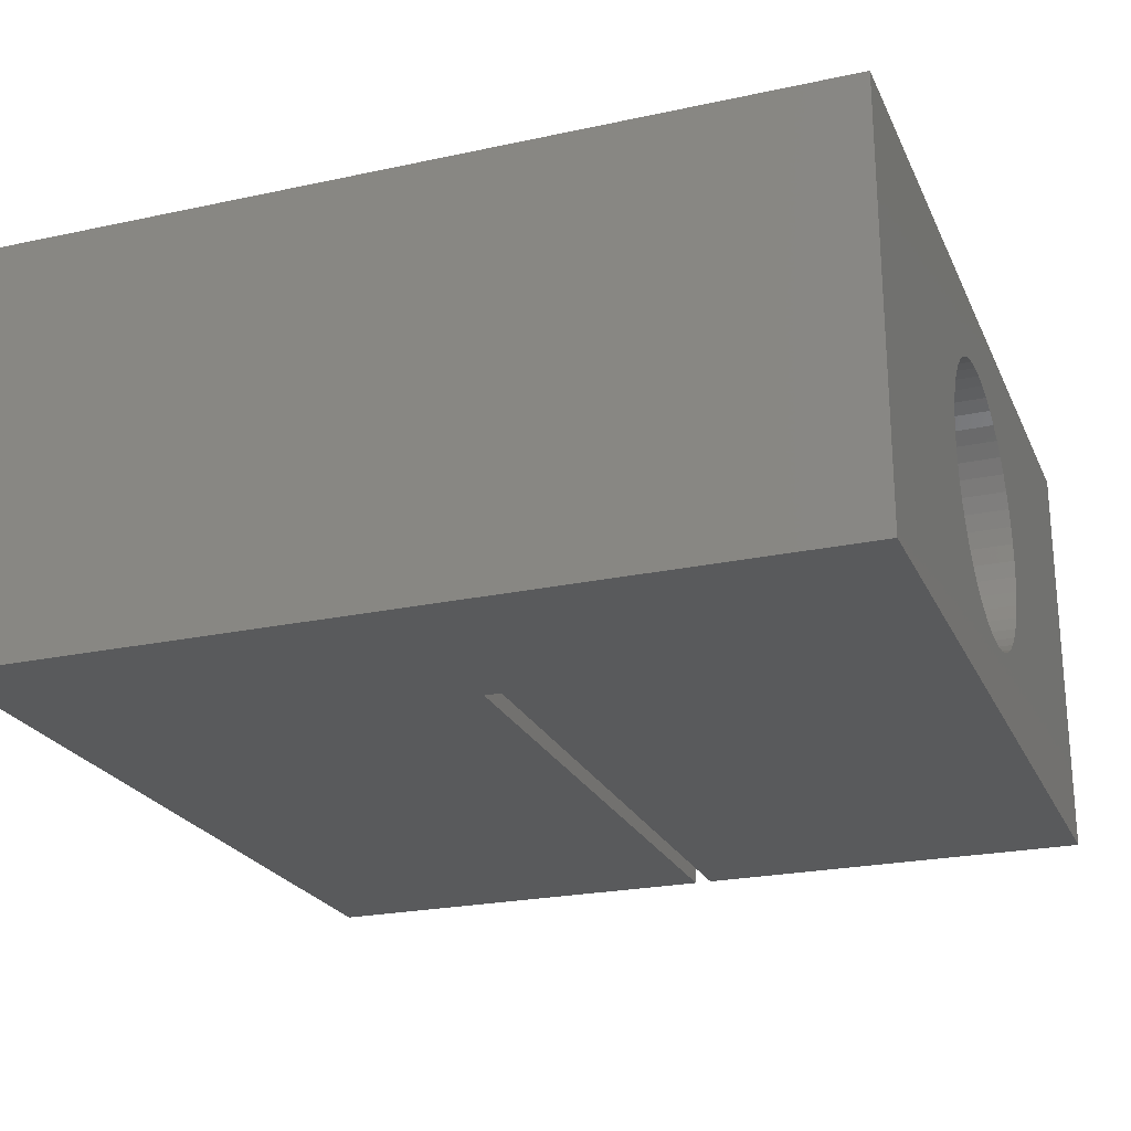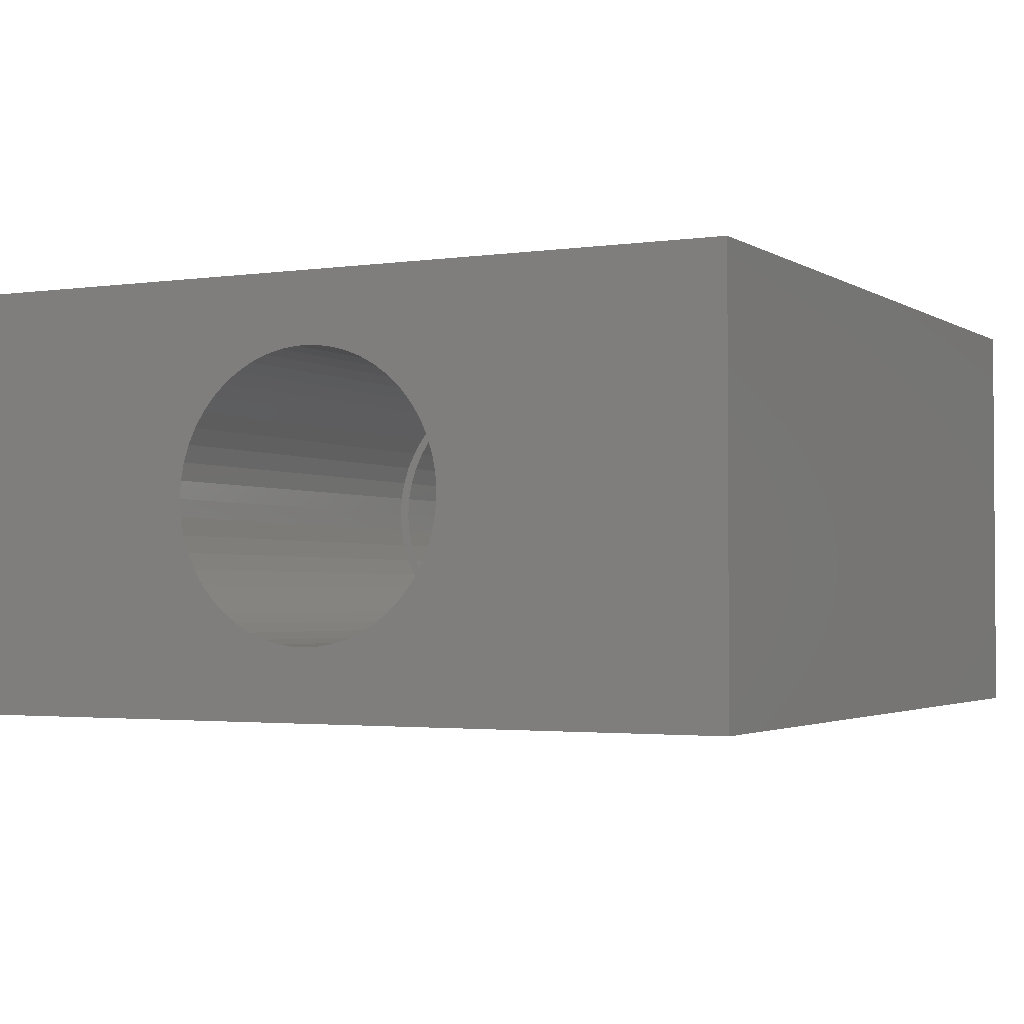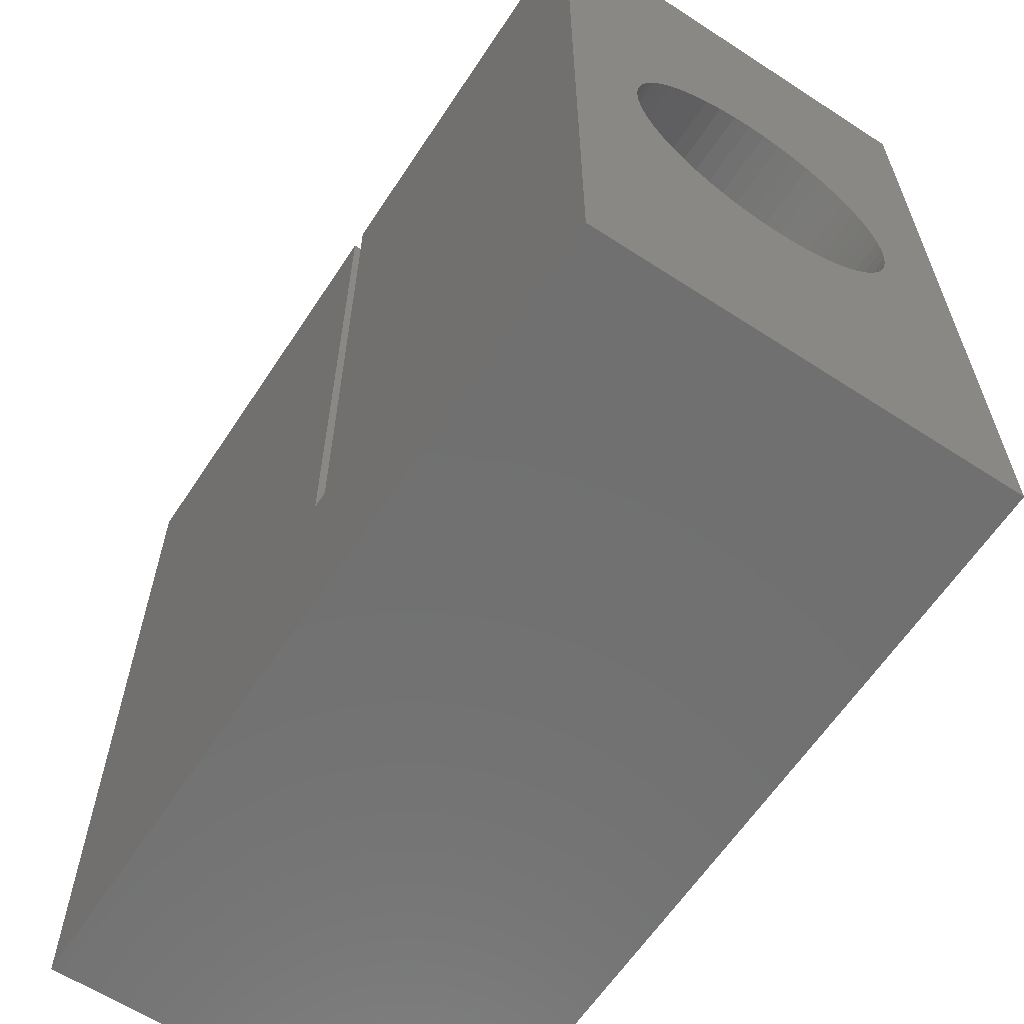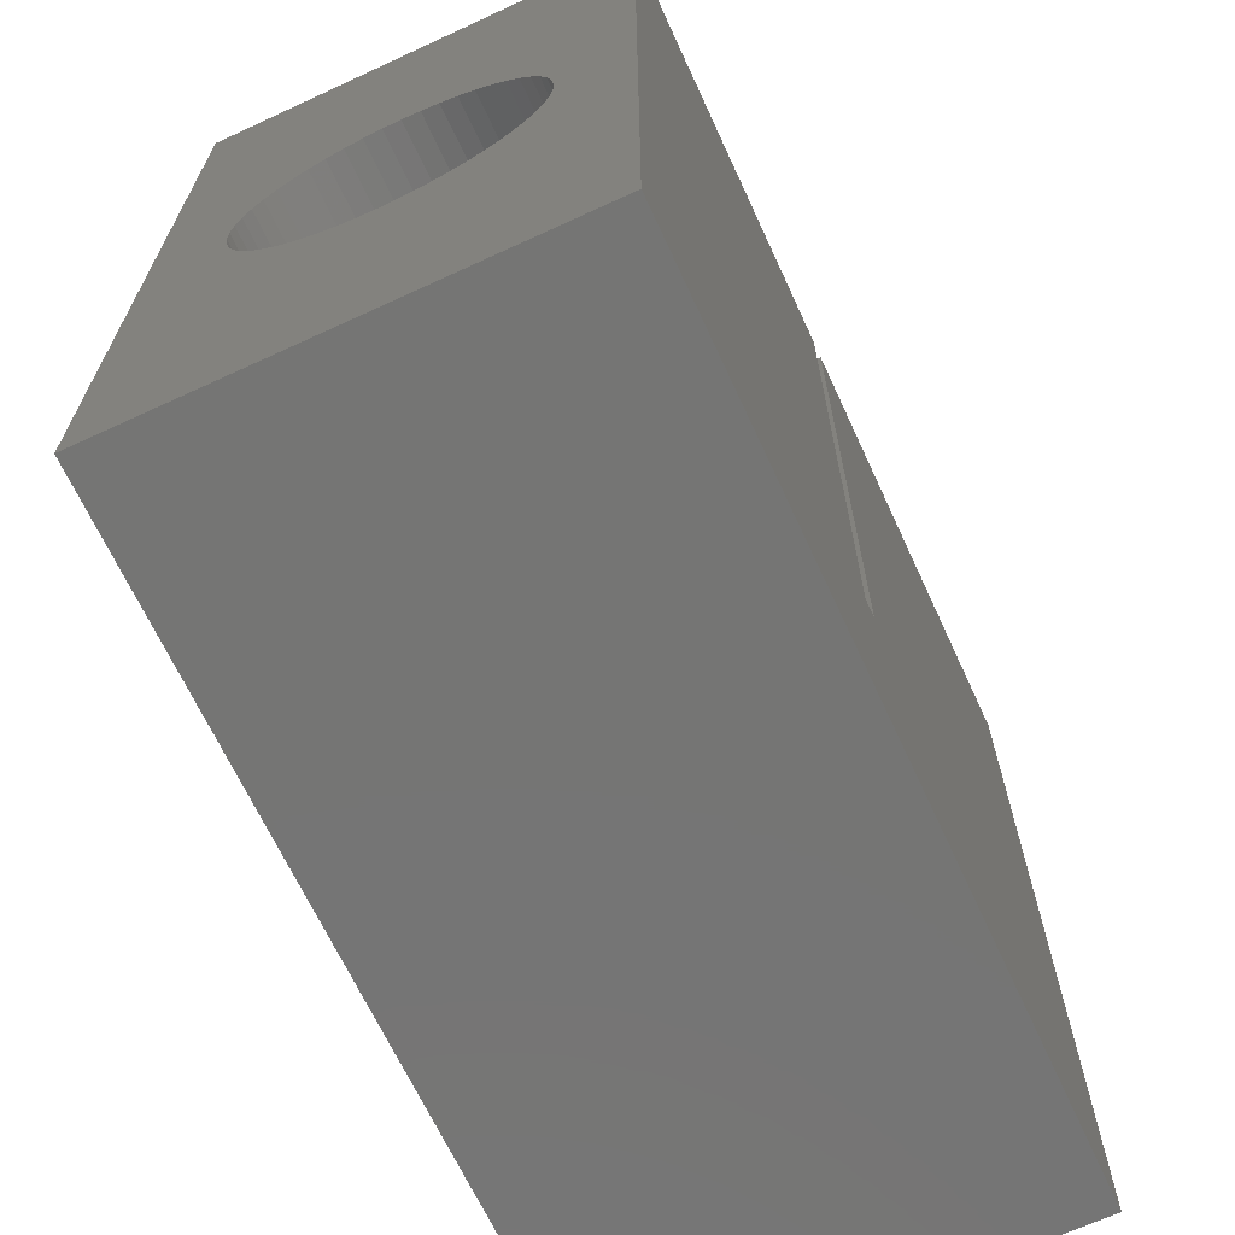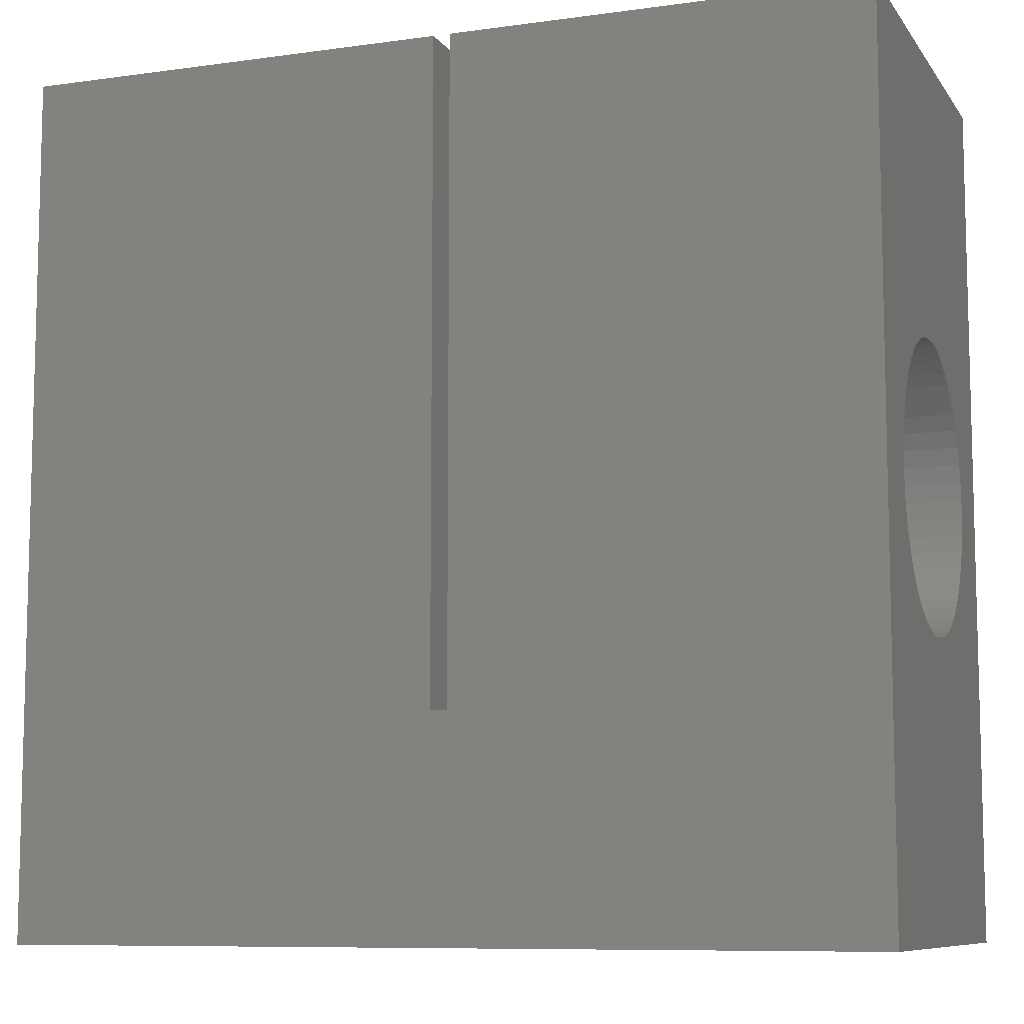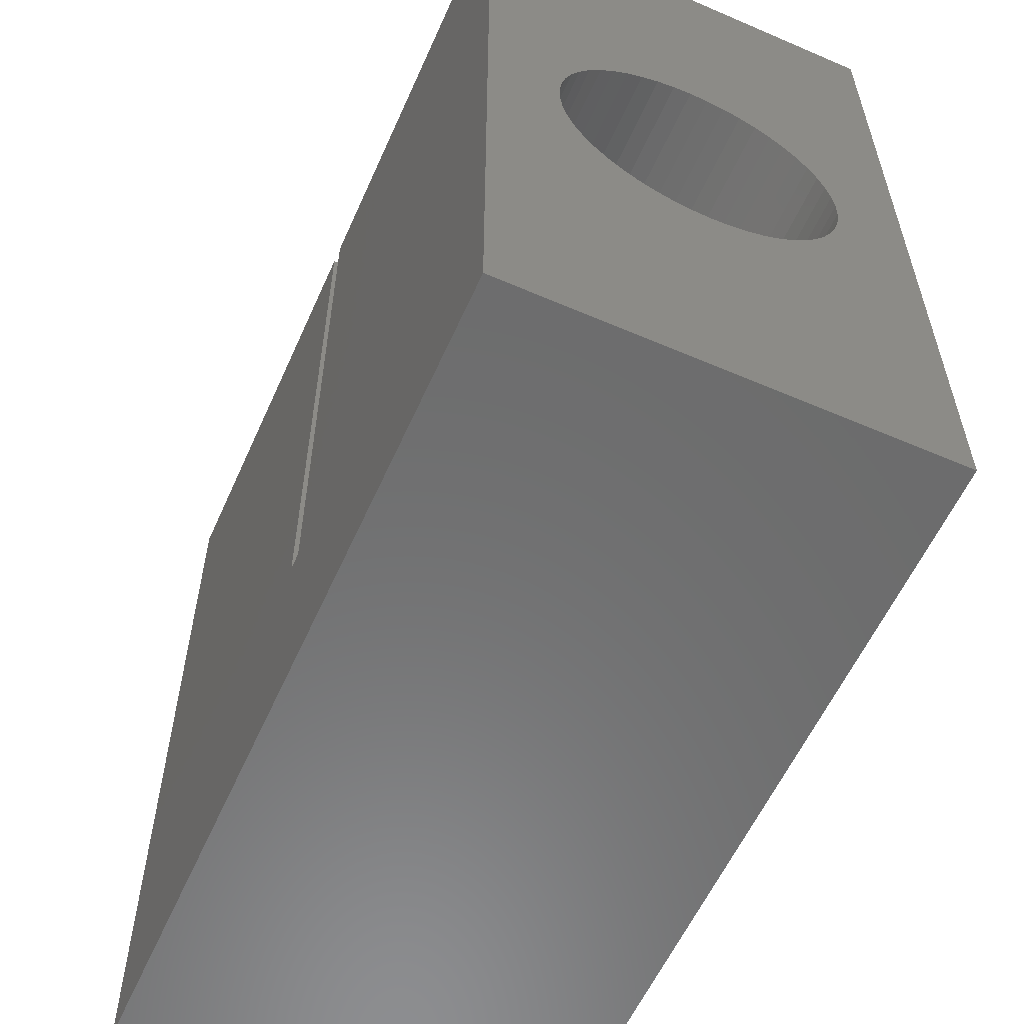
<metadata>
{"format":"stl","ext":"stl","renderer":"f3d","projection":"perspective","resolution":1024,"background":"white","views":[{"elev":-23.4,"azim":-160.0,"up":"+Y"},{"elev":-2.3,"azim":117.3,"up":"+Y"},{"elev":-62.3,"azim":-123.4,"up":"+Z"},{"elev":-67.2,"azim":-65.2,"up":"+Z"},{"elev":-8.8,"azim":-159.5,"up":"+Z"},{"elev":-58.3,"azim":66.0,"up":"+Z"}]}
</metadata>
<code>
# stl→obj: 216 verts, 436 faces
v -38 -1.592 -12.6
v 0 -1.592 -12.6
v -38 0 -12.7
v 0 -3.158 -12.3
v -38 -1.592 12.6
v -38 0 12.7
v 0 0 12.7
v 0 -1.592 12.6
v -38 -10.72 -6.805
v 0 -10.72 -6.805
v 0 -9.786 -8.095
v -38 -9.786 -8.095
v -38 -10.72 6.805
v -38 -9.786 8.095
v 0 -10.72 6.805
v 0 -11.49 5.407
v -38 -11.49 -5.407
v 0 -11.49 -5.407
v -38 -11.49 5.407
v 0 -12.08 3.925
v -38 -12.08 -3.925
v 0 -12.08 -3.925
v -38 -12.08 3.925
v 0 -12.47 2.38
v -38 -12.47 -2.38
v 0 -12.47 -2.38
v -38 -12.47 2.38
v 0 -12.67 0.7974
v -38 -12.67 -0.7974
v -38 -12.67 0.7974
v 0 -12.67 -0.7974
v -38 -19.05 -19.05
v -38 -19.05 38.1
v -38 -3.158 -12.3
v -38 -4.675 -11.81
v -38 -6.118 -11.13
v -38 -7.465 -10.27
v -38 -8.694 -9.258
v -38 19.05 -19.05
v 0 -19.05 -38.1
v 0 -19.05 38.1
v -38 -3.158 12.3
v -38 -4.675 11.81
v -38 -6.118 11.13
v -38 -7.465 10.27
v -38 -8.694 9.258
v -38 19.05 38.1
v 0 -4.675 -11.81
v 0 -3.158 12.3
v 0 -6.118 -11.13
v 0 -4.675 11.81
v 0 -7.465 -10.27
v 0 -6.118 11.13
v 0 -8.694 -9.258
v 0 -7.465 10.27
v 0 -8.694 9.258
v 0 -9.786 8.095
v -38 1.592 -12.6
v 0 0 -12.7
v -38 1.592 12.6
v 0 1.592 12.6
v -38 3.158 -12.3
v 0 1.592 -12.6
v -38 3.158 12.3
v 0 3.158 12.3
v -38 10.72 -6.805
v -38 11.49 -5.407
v 0 10.72 -6.805
v 0 11.49 -5.407
v -38 10.72 6.805
v -38 11.49 5.407
v 0 10.72 6.805
v 0 9.786 8.095
v -38 12.08 -3.925
v 0 12.08 -3.925
v -38 12.08 3.925
v 0 11.49 5.407
v -38 12.47 -2.38
v 0 12.47 -2.38
v -38 12.47 2.38
v 0 12.08 3.925
v -38 12.67 -0.7974
v 0 12.67 -0.7974
v -38 12.67 0.7974
v 0 12.47 2.38
v 0 12.67 0.7974
v 0 19.05 38.1
v 0 19.05 -38.1
v -38 4.675 -11.81
v 0 3.158 -12.3
v -38 4.675 11.81
v 0 4.675 11.81
v -38 6.118 -11.13
v 0 4.675 -11.81
v -38 6.118 11.13
v 0 6.118 11.13
v -38 7.465 -10.27
v 0 6.118 -11.13
v -38 7.465 10.27
v 0 7.465 10.27
v -38 8.694 -9.258
v 0 7.465 -10.27
v -38 8.694 9.258
v 0 8.694 9.258
v -38 9.786 -8.095
v 0 8.694 -9.258
v 0 9.786 -8.095
v -38 9.786 8.095
v -39.5 -19.05 -19.05
v -39.5 19.05 -19.05
v -39.5 -1.592 -12.6
v -39.5 -3.158 -12.3
v -39.5 -10.72 -6.805
v -39.5 -11.49 -5.407
v -39.5 -12.08 -3.925
v -39.5 -12.47 -2.38
v -39.5 -12.67 -0.7974
v -39.5 -12.67 0.7974
v -39.5 -19.05 38.1
v -39.5 -4.675 -11.81
v -39.5 -6.118 -11.13
v -39.5 -7.465 -10.27
v -39.5 -8.694 -9.258
v -39.5 -9.786 -8.095
v -39.5 0 -12.7
v -39.5 -1.592 12.6
v -39.5 0 12.7
v -39.5 -10.72 6.805
v -39.5 -9.786 8.095
v -39.5 -11.49 5.407
v -39.5 -12.08 3.925
v -39.5 -12.47 2.38
v -39.5 -3.158 12.3
v -39.5 -4.675 11.81
v -39.5 -6.118 11.13
v -39.5 -7.465 10.27
v -39.5 -8.694 9.258
v -39.5 19.05 38.1
v -39.5 1.592 -12.6
v -39.5 1.592 12.6
v -39.5 3.158 -12.3
v -39.5 3.158 12.3
v -39.5 10.72 -6.805
v -39.5 11.49 -5.407
v -39.5 10.72 6.805
v -39.5 11.49 5.407
v -39.5 12.08 -3.925
v -39.5 12.08 3.925
v -39.5 12.47 -2.38
v -39.5 12.47 2.38
v -39.5 12.67 -0.7974
v -39.5 12.67 0.7974
v -39.5 4.675 -11.81
v -39.5 4.675 11.81
v -39.5 6.118 -11.13
v -39.5 6.118 11.13
v -39.5 7.465 -10.27
v -39.5 7.465 10.27
v -39.5 8.694 -9.258
v -39.5 8.694 9.258
v -39.5 9.786 -8.095
v -39.5 9.786 8.095
v -76 -1.592 -12.6
v -76 0 -12.7
v -76 -1.592 12.6
v -76 0 12.7
v -76 -10.72 -6.805
v -76 -9.786 -8.095
v -76 -10.72 6.805
v -76 -9.786 8.095
v -76 -11.49 -5.407
v -76 -11.49 5.407
v -76 -12.08 -3.925
v -76 -12.08 3.925
v -76 -12.47 -2.38
v -76 -12.47 2.38
v -76 -12.67 -0.7974
v -76 -12.67 0.7974
v -76 -19.05 -38.1
v -76 -19.05 38.1
v -76 -3.158 -12.3
v -76 -4.675 -11.81
v -76 -6.118 -11.13
v -76 -7.465 -10.27
v -76 -8.694 -9.258
v -76 19.05 -38.1
v -76 19.05 38.1
v -76 -3.158 12.3
v -76 -4.675 11.81
v -76 -6.118 11.13
v -76 -7.465 10.27
v -76 -8.694 9.258
v -76 1.592 -12.6
v -76 1.592 12.6
v -76 3.158 -12.3
v -76 3.158 12.3
v -76 10.72 -6.805
v -76 11.49 -5.407
v -76 10.72 6.805
v -76 11.49 5.407
v -76 12.08 -3.925
v -76 12.08 3.925
v -76 12.47 -2.38
v -76 12.47 2.38
v -76 12.67 -0.7974
v -76 12.67 0.7974
v -76 4.675 -11.81
v -76 4.675 11.81
v -76 6.118 -11.13
v -76 6.118 11.13
v -76 7.465 -10.27
v -76 7.465 10.27
v -76 8.694 -9.258
v -76 8.694 9.258
v -76 9.786 -8.095
v -76 9.786 8.095
f 1 2 3
f 1 4 2
f 5 6 7
f 5 7 8
f 9 10 11
f 9 11 12
f 13 14 15
f 13 15 16
f 17 10 9
f 17 18 10
f 19 13 16
f 19 16 20
f 21 18 17
f 21 22 18
f 23 19 20
f 23 20 24
f 25 22 21
f 25 26 22
f 27 23 24
f 27 24 28
f 29 30 31
f 29 26 25
f 29 31 26
f 30 27 28
f 30 28 31
f 32 1 3
f 32 9 12
f 32 17 9
f 32 21 17
f 32 25 21
f 32 27 30
f 32 29 25
f 32 30 29
f 32 33 27
f 32 34 1
f 32 35 34
f 32 36 35
f 32 37 36
f 32 38 37
f 32 12 38
f 32 3 39
f 32 40 41
f 32 41 33
f 33 5 42
f 33 13 19
f 33 19 23
f 33 23 27
f 33 42 43
f 33 43 44
f 33 44 45
f 33 45 46
f 33 46 14
f 33 14 13
f 33 6 5
f 33 47 6
f 33 41 47
f 34 4 1
f 34 48 4
f 42 5 8
f 42 8 49
f 35 48 34
f 35 50 48
f 43 42 49
f 43 49 51
f 36 50 35
f 36 52 50
f 44 43 51
f 44 51 53
f 37 52 36
f 37 54 52
f 45 44 53
f 45 53 55
f 38 54 37
f 46 45 55
f 46 55 56
f 46 56 57
f 12 54 38
f 12 11 54
f 14 46 57
f 14 57 15
f 3 58 39
f 3 2 59
f 3 59 58
f 6 60 61
f 6 47 60
f 6 61 7
f 58 62 39
f 58 59 63
f 58 63 62
f 60 47 64
f 60 64 65
f 60 65 61
f 66 67 39
f 66 68 69
f 66 69 67
f 70 71 72
f 70 47 71
f 70 72 73
f 67 74 39
f 67 69 75
f 67 75 74
f 71 76 77
f 71 47 76
f 71 77 72
f 74 78 39
f 74 75 79
f 74 79 78
f 76 80 81
f 76 47 80
f 76 81 77
f 78 82 39
f 78 79 83
f 78 83 82
f 80 84 85
f 80 47 84
f 80 85 81
f 82 84 39
f 82 83 86
f 82 86 84
f 84 47 39
f 84 86 85
f 39 47 87
f 39 87 88
f 47 41 87
f 62 89 39
f 62 63 90
f 62 90 89
f 64 47 91
f 64 91 92
f 64 92 65
f 89 93 39
f 89 90 94
f 89 94 93
f 91 47 95
f 91 95 96
f 91 96 92
f 93 97 39
f 93 94 98
f 93 98 97
f 95 47 99
f 95 99 100
f 95 100 96
f 97 101 39
f 97 98 102
f 97 102 101
f 99 47 103
f 99 103 104
f 99 104 100
f 101 105 39
f 101 102 106
f 101 106 107
f 101 107 105
f 103 47 108
f 103 108 104
f 105 66 39
f 105 68 66
f 105 107 68
f 108 70 73
f 108 47 70
f 108 73 104
f 109 32 110
f 109 111 112
f 109 113 114
f 109 114 115
f 109 115 116
f 109 116 117
f 109 117 118
f 109 118 119
f 109 112 120
f 109 120 121
f 109 121 122
f 109 122 123
f 109 123 124
f 109 124 113
f 109 125 111
f 109 110 125
f 119 126 127
f 119 128 129
f 119 130 128
f 119 131 130
f 119 132 131
f 119 118 132
f 119 133 126
f 119 134 133
f 119 135 134
f 119 136 135
f 119 137 136
f 119 129 137
f 119 127 138
f 125 110 139
f 127 140 138
f 139 110 141
f 140 142 138
f 143 110 144
f 145 146 138
f 144 110 147
f 146 148 138
f 147 110 149
f 148 150 138
f 149 110 151
f 150 152 138
f 151 110 152
f 152 110 138
f 110 32 39
f 141 110 153
f 142 154 138
f 153 110 155
f 154 156 138
f 155 110 157
f 156 158 138
f 157 110 159
f 158 160 138
f 159 110 161
f 160 162 138
f 161 110 143
f 162 145 138
f 163 111 164
f 163 112 111
f 165 127 126
f 165 166 127
f 167 113 124
f 167 124 168
f 169 128 130
f 169 170 128
f 171 113 167
f 171 114 113
f 172 130 131
f 172 169 130
f 173 114 171
f 173 115 114
f 174 131 132
f 174 172 131
f 175 115 173
f 175 116 115
f 176 132 118
f 176 174 132
f 177 116 175
f 177 117 116
f 177 178 117
f 178 118 117
f 178 176 118
f 179 32 109
f 179 109 180
f 179 163 164
f 179 167 168
f 179 171 167
f 179 173 171
f 179 175 173
f 179 177 175
f 179 178 177
f 179 180 178
f 179 181 163
f 179 182 181
f 179 183 182
f 179 184 183
f 179 185 184
f 179 168 185
f 179 164 186
f 179 186 88
f 179 40 32
f 179 88 40
f 180 109 119
f 180 119 187
f 180 165 188
f 180 169 172
f 180 172 174
f 180 174 176
f 180 176 178
f 180 188 189
f 180 189 190
f 180 190 191
f 180 191 192
f 180 192 170
f 180 170 169
f 180 166 165
f 180 187 166
f 181 112 163
f 181 120 112
f 188 126 133
f 188 165 126
f 182 120 181
f 182 121 120
f 189 133 134
f 189 188 133
f 183 121 182
f 183 122 121
f 190 134 135
f 190 189 134
f 184 122 183
f 184 123 122
f 191 135 136
f 191 190 135
f 185 123 184
f 192 136 137
f 192 137 129
f 192 191 136
f 168 123 185
f 168 124 123
f 170 129 128
f 170 192 129
f 164 111 125
f 164 125 193
f 164 193 186
f 166 140 127
f 166 194 140
f 166 187 194
f 193 125 139
f 193 139 195
f 193 195 186
f 194 142 140
f 194 187 196
f 194 196 142
f 197 143 144
f 197 144 198
f 197 198 186
f 199 145 162
f 199 200 145
f 199 187 200
f 198 144 147
f 198 147 201
f 198 201 186
f 200 146 145
f 200 202 146
f 200 187 202
f 201 147 149
f 201 149 203
f 201 203 186
f 202 148 146
f 202 204 148
f 202 187 204
f 203 149 151
f 203 151 205
f 203 205 186
f 204 150 148
f 204 206 150
f 204 187 206
f 205 151 152
f 205 152 206
f 205 206 187
f 205 187 186
f 206 152 150
f 186 39 88
f 186 110 39
f 186 187 110
f 187 119 138
f 187 138 110
f 195 139 141
f 195 141 207
f 195 207 186
f 196 154 142
f 196 187 208
f 196 208 154
f 207 141 153
f 207 153 209
f 207 209 186
f 208 156 154
f 208 187 210
f 208 210 156
f 209 153 155
f 209 155 211
f 209 211 186
f 210 158 156
f 210 187 212
f 210 212 158
f 211 155 157
f 211 157 213
f 211 213 186
f 212 160 158
f 212 187 214
f 212 214 160
f 213 157 159
f 213 159 161
f 213 161 215
f 213 215 186
f 214 187 216
f 214 216 160
f 215 143 197
f 215 161 143
f 215 197 186
f 216 162 160
f 216 199 162
f 216 187 199
f 40 2 4
f 40 10 18
f 40 18 22
f 40 22 26
f 40 26 31
f 40 31 41
f 40 4 48
f 40 48 50
f 40 50 52
f 40 52 54
f 40 54 11
f 40 11 10
f 40 59 2
f 40 88 59
f 41 8 7
f 41 15 57
f 41 16 15
f 41 20 16
f 41 24 20
f 41 31 28
f 41 28 24
f 41 49 8
f 41 51 49
f 41 53 51
f 41 55 53
f 41 56 55
f 41 57 56
f 41 7 87
f 59 88 63
f 7 61 87
f 63 88 90
f 61 65 87
f 68 88 69
f 72 77 87
f 69 88 75
f 77 81 87
f 75 88 79
f 81 85 87
f 79 88 83
f 85 86 87
f 83 88 86
f 86 88 87
f 90 88 94
f 65 92 87
f 94 88 98
f 92 96 87
f 98 88 102
f 96 100 87
f 102 88 106
f 100 104 87
f 106 88 107
f 104 73 87
f 107 88 68
f 73 72 87

</code>
